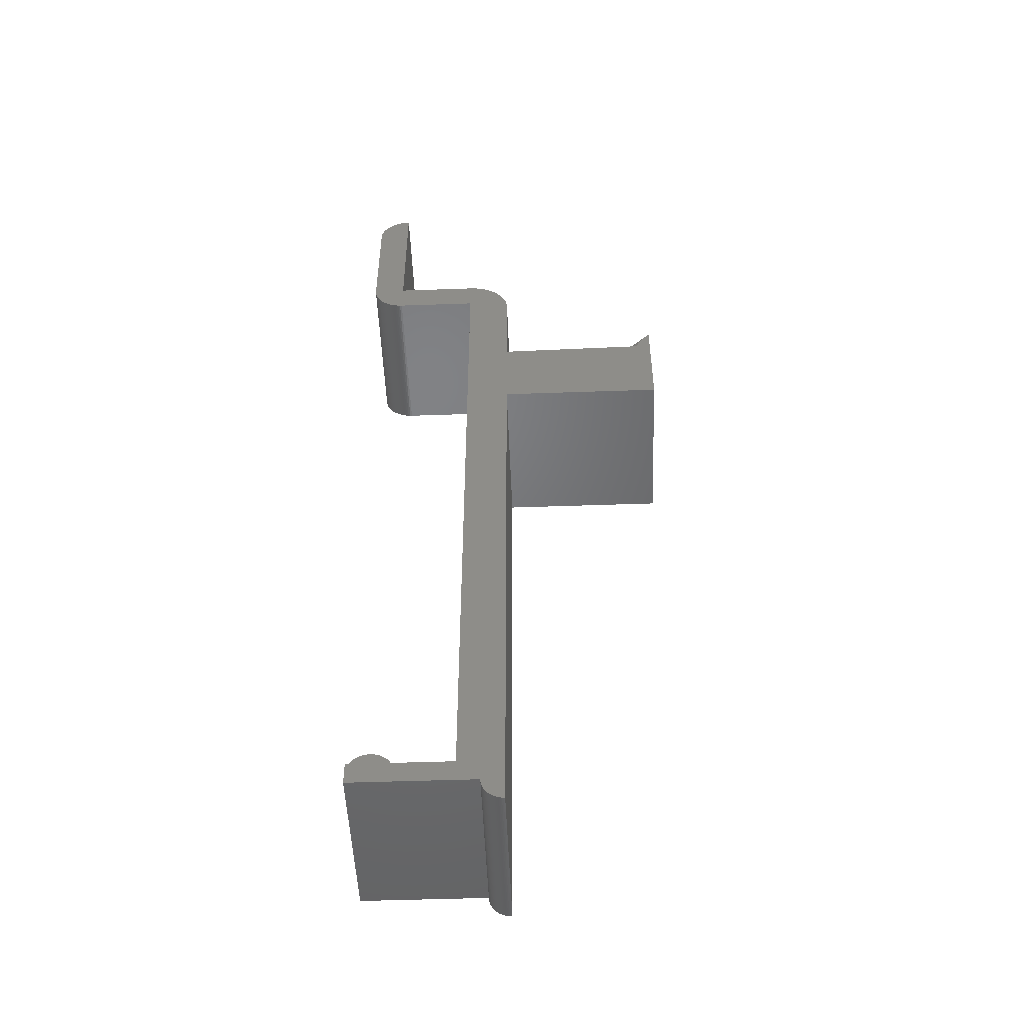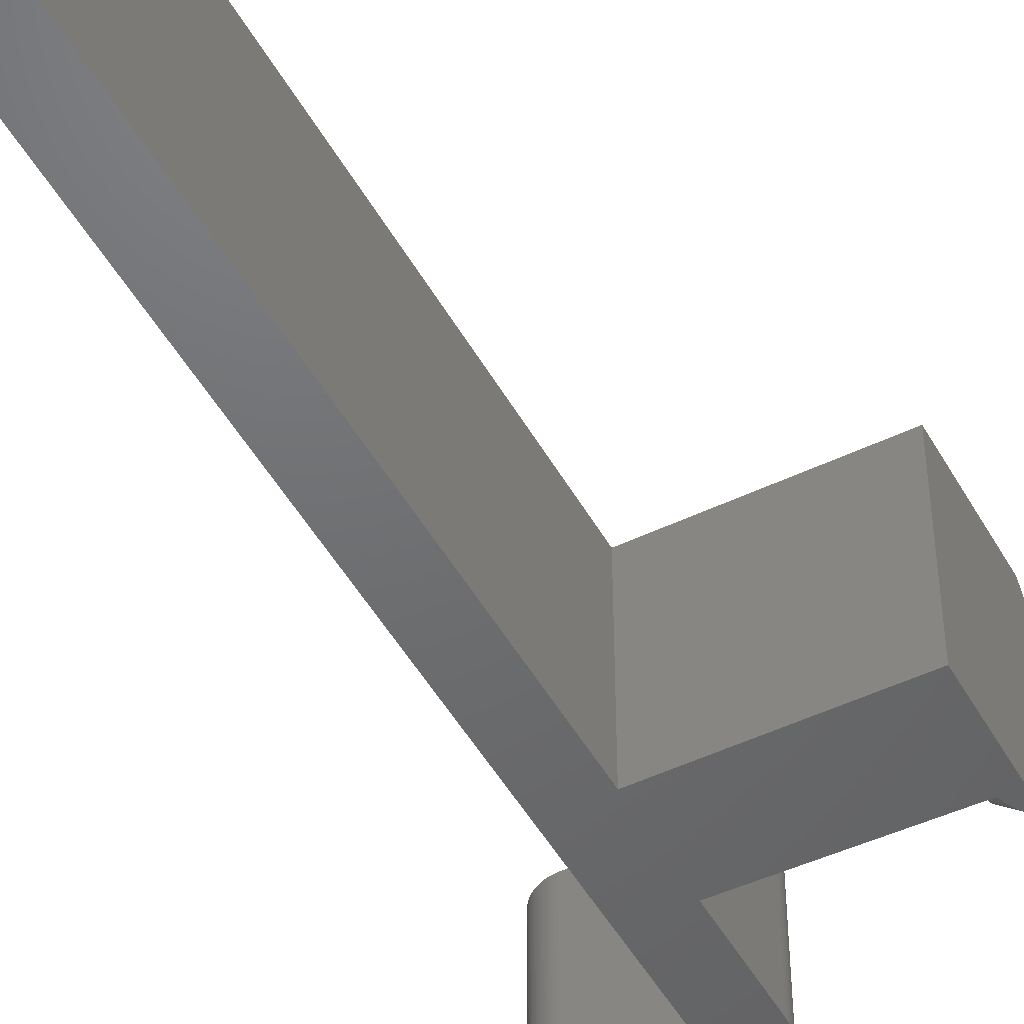
<metadata>
{"format":"stl","ext":"stl","renderer":"f3d","projection":"perspective","resolution":1024,"background":"white","views":[{"elev":-50.2,"azim":2.2,"up":"+Y"},{"elev":-48.6,"azim":28.2,"up":"+Z"}]}
</metadata>
<code>
# stl→obj: 418 verts, 832 faces
v 4 66 15
v 4 59.71 7.5
v 4 66 0
v 4 57.56 15
v 4 57.56 0
v 4 -4 15
v 4 50 0
v 4 50 15
v 4 -4 0
v -10.5 81.5 15
v -7.5 70 15
v -7.5 84.5 15
v -7.688 84.49 15
v -10.5 70 15
v -7.876 84.48 15
v -10.49 69.81 15
v -8.062 84.45 15
v -7.688 67.01 15
v -7.5 67 15
v -8.246 84.41 15
v -7.876 67.02 15
v -8.427 84.35 15
v -8.062 67.05 15
v -8.604 84.29 15
v -8.246 67.09 15
v -8.777 84.21 15
v -8.427 67.15 15
v -8.945 84.13 15
v -8.604 67.21 15
v -9.107 84.03 15
v -8.777 67.29 15
v -9.263 83.93 15
v -8.945 67.37 15
v -9.412 83.81 15
v -9.107 67.47 15
v -9.554 83.69 15
v -9.263 67.57 15
v -9.687 83.55 15
v -9.412 67.69 15
v -9.812 83.41 15
v -9.554 67.81 15
v -9.927 83.26 15
v -9.687 67.95 15
v -10.03 83.11 15
v -9.812 68.09 15
v -10.13 82.95 15
v -9.927 68.24 15
v -10.21 82.78 15
v -10.03 68.39 15
v -10.29 82.6 15
v -10.13 68.55 15
v -10.35 82.43 15
v -10.21 68.72 15
v -10.41 82.25 15
v -10.29 68.9 15
v -10.45 82.06 15
v -10.35 69.07 15
v -10.48 81.88 15
v -10.41 69.25 15
v -10.49 81.69 15
v -10.45 69.44 15
v -10.48 69.62 15
v 0 67 15
v 0 70 15
v 3.992 66.25 15
v 3.968 66.5 15
v 3.929 66.75 15
v 2 -2 15
v 3.874 66.99 15
v 3.804 67.24 15
v 3.874 -3.996 15
v 3.719 67.47 15
v 3.749 -3.984 15
v 3.619 67.7 15
v 3.505 67.93 15
v 3.625 -3.965 15
v 3.503 -3.937 15
v 3.377 68.14 15
v 3.382 -3.902 15
v 3.236 68.35 15
v 3.264 -3.86 15
v 3.082 68.55 15
v 3.148 -3.81 15
v 3.036 -3.753 15
v 2.916 68.74 15
v 2.928 -3.689 15
v 2.738 68.92 15
v 2.824 -3.618 15
v 2.725 -3.541 15
v 2.55 69.08 15
v 2.631 -3.458 15
v 2.542 -3.369 15
v 2.459 -3.275 15
v 2.351 69.24 15
v 2.382 -3.176 15
v 2.311 -3.072 15
v 2.247 -2.964 15
v 2.143 69.38 15
v 2.19 -2.852 15
v 2.14 -2.736 15
v 2.098 -2.618 15
v 2.063 -2.497 15
v 2.035 -2.375 15
v 2.016 -2.251 15
v 2.004 -2.126 15
v 1.927 69.51 15
v 1.703 69.62 15
v 1.472 69.72 15
v 1.236 69.8 15
v 0.9948 69.87 15
v 0.7495 69.93 15
v 0.5013 69.97 15
v 0.2512 69.99 15
v 0 0 15
v -5.269 0 15
v -5.382 0.1756 15
v -5.311 0.07165 15
v -5.459 0.2748 15
v -5.542 0.3691 15
v -5.631 0.4579 15
v -5.725 0.541 15
v -5.824 0.618 15
v -5.928 0.6887 15
v -6.036 0.7526 15
v -6.148 0.8097 15
v -6.264 0.8596 15
v -6.382 0.9021 15
v -6.503 0.9372 15
v -6.625 0.9646 15
v -6.749 0.9842 15
v -6.874 0.9961 15
v -7 1 15
v -7.126 0.9961 15
v -7.251 0.9842 15
v -7.375 0.9646 15
v -7.497 0.9372 15
v -7.618 0.9021 15
v -7.736 0.8596 15
v -7.852 0.8097 15
v -7.964 0.7526 15
v -8.072 0.6887 15
v -8.731 0 15
v -8.176 0.618 15
v -8.275 0.541 15
v -8.369 0.4579 15
v -8.458 0.3691 15
v -8.541 0.2748 15
v -8.618 0.1756 15
v -8.689 0.07165 15
v -9 -2 15
v -9 0 15
v 19 50 15
v 19 57.56 15
v 2 -2 0
v 0 0 0
v 0 67 0
v 3.874 -3.996 0
v 3.992 66.25 0
v 3.968 66.5 0
v 3.749 -3.984 0
v 3.929 66.75 0
v 3.625 -3.965 0
v 3.874 66.99 0
v 3.804 67.24 0
v 3.503 -3.937 0
v 3.382 -3.902 0
v 3.719 67.47 0
v 3.264 -3.86 0
v 3.619 67.7 0
v 3.148 -3.81 0
v 3.505 67.93 0
v 3.036 -3.753 0
v 2.928 -3.689 0
v 3.377 68.14 0
v 2.824 -3.618 0
v 3.236 68.35 0
v 2.725 -3.541 0
v 2.631 -3.458 0
v 3.082 68.55 0
v 2.542 -3.369 0
v 2.459 -3.275 0
v 2.382 -3.176 0
v 2.916 68.74 0
v 2.311 -3.072 0
v 2.247 -2.964 0
v 2.19 -2.852 0
v 2.738 68.92 0
v 2.14 -2.736 0
v 2.098 -2.618 0
v 2.063 -2.497 0
v 2.035 -2.375 0
v 2.016 -2.251 0
v 2.004 -2.126 0
v 2.55 69.08 0
v 2.351 69.24 0
v 2.143 69.38 0
v 1.927 69.51 0
v 1.703 69.62 0
v 1.472 69.72 0
v 1.236 69.8 0
v 0.9948 69.87 0
v 0.7495 69.93 0
v 0.5013 69.97 0
v -5.269 0 0
v -5.382 0.1756 0
v -5.311 0.07165 0
v -5.459 0.2748 0
v -5.542 0.3691 0
v -5.631 0.4579 0
v -5.725 0.541 0
v -5.824 0.618 0
v -5.928 0.6887 0
v -6.036 0.7526 0
v -6.148 0.8097 0
v -6.264 0.8596 0
v -6.382 0.9021 0
v -6.503 0.9372 0
v -6.625 0.9646 0
v -6.749 0.9842 0
v -6.874 0.9961 0
v -7 1 0
v -7.126 0.9961 0
v -7.251 0.9842 0
v -7.375 0.9646 0
v -7.497 0.9372 0
v -7.618 0.9021 0
v -7.736 0.8596 0
v -7.852 0.8097 0
v -7.964 0.7526 0
v -8.072 0.6887 0
v -9 -2 0
v -8.731 0 0
v -8.176 0.618 0
v -8.275 0.541 0
v -8.369 0.4579 0
v -8.458 0.3691 0
v -8.541 0.2748 0
v -8.618 0.1756 0
v -8.689 0.07165 0
v -9 0 0
v 19 57.56 0
v 19 50 0
v 0.2512 69.99 0
v 0 70 0
v -7.5 67 0
v -7.5 70 0
v -7.688 67.01 0
v -7.876 67.02 0
v -10.5 81.5 0
v -10.5 70 0
v -8.062 67.05 0
v -7.5 84.5 0
v -8.246 67.09 0
v -7.688 84.49 0
v -8.427 67.15 0
v -7.876 84.48 0
v -8.604 67.21 0
v -8.062 84.45 0
v -8.777 67.29 0
v -8.246 84.41 0
v -8.945 67.37 0
v -8.427 84.35 0
v -9.107 67.47 0
v -8.604 84.29 0
v -9.263 67.57 0
v -8.777 84.21 0
v -9.412 67.69 0
v -8.945 84.13 0
v -9.554 67.81 0
v -9.107 84.03 0
v -9.687 67.95 0
v -9.263 83.93 0
v -9.812 68.09 0
v -9.412 83.81 0
v -9.927 68.24 0
v -9.554 83.69 0
v -10.03 68.39 0
v -9.687 83.55 0
v -10.13 68.55 0
v -9.812 83.41 0
v -10.21 68.72 0
v -9.927 83.26 0
v -10.29 68.9 0
v -10.03 83.11 0
v -10.35 69.07 0
v -10.13 82.95 0
v -10.41 69.25 0
v -10.21 82.78 0
v -10.45 69.44 0
v -10.29 82.6 0
v -10.48 69.62 0
v -10.35 82.43 0
v -10.49 69.81 0
v -10.41 82.25 0
v -10.45 82.06 0
v -10.48 81.88 0
v -10.49 81.69 0
v 19 62.5 7.5
v 19 62.49 8.034
v 19 62.46 8.565
v 19 62.41 9.093
v 19 62.49 6.966
v 19 62.34 9.614
v 19 62.46 6.435
v 19 62.26 10.13
v 19 62.41 5.907
v 19 62.15 10.63
v 19 62.34 5.386
v 19 62.03 11.12
v 19 62.26 4.873
v 19 61.89 11.59
v 19 62.15 4.371
v 19 61.73 12.05
v 19 62.03 3.881
v 19 61.56 12.5
v 19 61.89 3.405
v 19 61.37 12.92
v 19 61.73 2.945
v 19 61.16 13.32
v 19 61.56 2.504
v 19 60.94 13.7
v 19 61.37 2.082
v 19 60.71 14.05
v 19 61.16 1.681
v 19 60.46 14.38
v 19 60.94 1.304
v 19 60.21 14.68
v 19 60.71 0.9506
v 19 59.94 14.95
v 19 60.46 0.6234
v 19 60.21 0.3232
v 19 59.94 0.05139
v 19 59.88 15
v 19 59.88 0
v 17 57.97 0.5378
v 17 59.68 6.5
v 17.63 57.84 0.0419
v 17.69 57.82 0
v 17.63 57.84 14.96
v 17.69 57.82 15
v 17.38 57.89 14.76
v 17 57.97 14.46
v 17 59.68 8.5
v 17 59.96 7.5
v 17 61.62 7.06
v 17 58.32 0.624
v 17.79 58.24 0
v 17 58.07 0.5552
v 17.85 58.39 0
v 17.85 58.39 15
v 17 58.32 14.38
v 17.8 58.27 15
v 17 61.62 7.94
v 18.07 58.8 0
v 17 58.82 0.8426
v 18.18 58.98 0
v 17 61.5 9.241
v 17 61.43 9.663
v 17 59.06 0.9916
v 18.35 59.2 0
v 18.42 59.29 0
v 17 61.34 4.923
v 17.75 58.11 15
v 17.71 57.95 15
v 17 58.07 14.44
v 17 59.74 1.59
v 17 59.95 1.837
v 17.75 58.11 0
v 17 60.7 11.96
v 18.35 59.2 15
v 17 58.82 14.16
v 18.18 58.98 15
v 17 59.06 14.01
v 18.42 59.29 15
v 17 60.7 3.038
v 17 61 3.749
v 17 59.52 13.63
v 17 61 11.25
v 18.49 59.36 0
v 17 59.29 1.166
v 18.72 59.61 0
v 17 60.15 2.106
v 17.69 57.84 15
v 17 61.63 7.5
v 17 61.34 10.08
v 17.92 58.53 0
v 17 58.57 0.7199
v 17.99 58.68 0
v 17 59.74 13.41
v 17 61.43 5.337
v 17 60.15 12.89
v 17.72 58 0
v 17 61.13 10.87
v 17 61.24 4.52
v 17 61.24 10.48
v 17 60.35 2.397
v 17 60.53 2.708
v 17 60.85 3.385
v 17 61.5 5.759
v 17 61.56 6.188
v 17 59.52 1.366
v 17 61.13 4.128
v 17.69 57.84 0
v 17 59.95 13.16
v 17 58.57 14.28
v 17.92 58.54 15
v 17.99 58.68 15
v 18.07 58.8 15
v 17 60.85 11.61
v 17 60.35 12.6
v 17 61.6 6.623
v 17 60.53 12.29
v 17 61.56 8.812
v 17 61.6 8.377
v 18.75 59.65 15
v 17 59.29 13.83
v 18.72 59.61 15
v 18.49 59.36 15
f 1 2 3
f 2 1 4
f 3 2 5
f 6 7 8
f 7 6 9
f 10 11 12
f 10 12 13
f 14 11 10
f 10 13 15
f 16 11 14
f 10 15 17
f 11 18 19
f 10 17 20
f 11 21 18
f 10 20 22
f 11 23 21
f 10 22 24
f 11 25 23
f 10 24 26
f 11 27 25
f 10 26 28
f 11 29 27
f 10 28 30
f 11 31 29
f 10 30 32
f 11 33 31
f 10 32 34
f 11 35 33
f 10 34 36
f 11 37 35
f 10 36 38
f 11 39 37
f 10 38 40
f 11 41 39
f 10 40 42
f 11 43 41
f 10 42 44
f 11 45 43
f 10 44 46
f 11 47 45
f 10 46 48
f 11 49 47
f 10 48 50
f 11 51 49
f 10 50 52
f 11 53 51
f 10 52 54
f 11 55 53
f 10 54 56
f 11 57 55
f 10 56 58
f 11 59 57
f 10 58 60
f 11 61 59
f 11 62 61
f 11 16 62
f 11 63 64
f 63 11 19
f 63 4 1
f 4 63 8
f 63 1 65
f 63 65 66
f 63 66 67
f 8 68 6
f 63 67 69
f 63 69 70
f 6 68 71
f 63 70 72
f 71 68 73
f 63 72 74
f 63 74 75
f 73 68 76
f 76 68 77
f 63 75 78
f 77 68 79
f 63 78 80
f 79 68 81
f 63 80 82
f 81 68 83
f 83 68 84
f 63 82 85
f 84 68 86
f 63 85 87
f 86 68 88
f 88 68 89
f 63 87 90
f 89 68 91
f 91 68 92
f 92 68 93
f 63 90 94
f 93 68 95
f 95 68 96
f 96 68 97
f 63 94 98
f 97 68 99
f 99 68 100
f 100 68 101
f 101 68 102
f 102 68 103
f 103 68 104
f 104 68 105
f 63 98 106
f 63 106 107
f 63 107 108
f 63 108 109
f 63 109 110
f 63 110 111
f 63 111 112
f 63 112 113
f 63 113 64
f 8 63 114
f 8 114 68
f 115 68 114
f 116 115 117
f 118 115 116
f 119 115 118
f 120 115 119
f 121 115 120
f 122 115 121
f 123 115 122
f 124 115 123
f 125 115 124
f 126 115 125
f 127 115 126
f 128 115 127
f 129 115 128
f 130 115 129
f 131 115 130
f 132 115 131
f 133 115 132
f 134 115 133
f 135 115 134
f 136 115 135
f 137 115 136
f 138 115 137
f 139 115 138
f 140 115 139
f 141 115 140
f 142 115 141
f 142 141 143
f 142 143 144
f 142 144 145
f 142 145 146
f 142 146 147
f 142 147 148
f 142 148 149
f 115 142 150
f 150 142 151
f 115 150 68
f 4 152 153
f 152 4 8
f 154 7 9
f 155 7 154
f 156 7 155
f 7 156 5
f 5 156 3
f 154 9 157
f 3 156 158
f 158 156 159
f 154 157 160
f 159 156 161
f 154 160 162
f 161 156 163
f 163 156 164
f 154 162 165
f 154 165 166
f 164 156 167
f 154 166 168
f 167 156 169
f 154 168 170
f 169 156 171
f 154 170 172
f 154 172 173
f 171 156 174
f 154 173 175
f 174 156 176
f 154 175 177
f 154 177 178
f 176 156 179
f 154 178 180
f 154 180 181
f 154 181 182
f 179 156 183
f 154 182 184
f 154 184 185
f 154 185 186
f 183 156 187
f 154 186 188
f 154 188 189
f 154 189 190
f 154 190 191
f 154 191 192
f 154 192 193
f 187 156 194
f 195 156 196
f 196 156 197
f 197 156 198
f 198 156 199
f 199 156 200
f 200 156 201
f 201 156 202
f 202 156 203
f 194 156 195
f 154 204 155
f 204 205 206
f 204 207 205
f 204 208 207
f 204 209 208
f 204 210 209
f 204 211 210
f 204 212 211
f 204 213 212
f 204 214 213
f 204 215 214
f 204 216 215
f 204 217 216
f 204 218 217
f 204 219 218
f 204 220 219
f 204 221 220
f 204 222 221
f 204 223 222
f 204 224 223
f 204 225 224
f 204 226 225
f 204 227 226
f 204 228 227
f 204 229 228
f 204 230 229
f 231 204 154
f 232 204 231
f 204 232 230
f 230 232 233
f 233 232 234
f 234 232 235
f 235 232 236
f 236 232 237
f 237 232 238
f 238 232 239
f 232 231 240
f 7 241 242
f 241 7 5
f 203 156 243
f 156 244 243
f 245 244 156
f 245 246 244
f 247 246 245
f 248 246 247
f 249 246 250
f 251 246 248
f 246 249 252
f 253 246 251
f 252 249 254
f 255 246 253
f 254 249 256
f 257 246 255
f 256 249 258
f 259 246 257
f 258 249 260
f 261 246 259
f 260 249 262
f 263 246 261
f 262 249 264
f 265 246 263
f 264 249 266
f 267 246 265
f 266 249 268
f 269 246 267
f 268 249 270
f 271 246 269
f 270 249 272
f 273 246 271
f 272 249 274
f 275 246 273
f 274 249 276
f 277 246 275
f 276 249 278
f 279 246 277
f 278 249 280
f 281 246 279
f 280 249 282
f 283 246 281
f 282 249 284
f 285 246 283
f 284 249 286
f 287 246 285
f 286 249 288
f 289 246 287
f 288 249 290
f 291 246 289
f 290 249 292
f 293 246 291
f 292 249 294
f 246 293 250
f 294 249 295
f 295 249 296
f 296 249 297
f 155 63 156
f 63 155 114
f 155 115 114
f 115 155 204
f 11 252 12
f 252 11 246
f 250 10 249
f 10 250 14
f 294 52 292
f 52 294 54
f 286 44 284
f 44 286 46
f 260 22 20
f 22 260 262
f 276 38 36
f 38 276 278
f 249 60 297
f 60 249 10
f 295 54 294
f 54 295 56
f 272 34 32
f 34 272 274
f 258 20 17
f 20 258 260
f 297 58 296
f 58 297 60
f 288 46 286
f 46 288 48
f 280 38 278
f 38 280 40
f 292 50 290
f 50 292 52
f 270 32 30
f 32 270 272
f 284 42 282
f 42 284 44
f 264 26 24
f 26 264 266
f 296 56 295
f 56 296 58
f 274 36 34
f 36 274 276
f 268 30 28
f 30 268 270
f 256 17 15
f 17 256 258
f 262 24 22
f 24 262 264
f 252 13 12
f 13 252 254
f 266 28 26
f 28 266 268
f 282 40 280
f 40 282 42
f 290 48 288
f 48 290 50
f 254 15 13
f 15 254 256
f 275 49 277
f 49 275 47
f 255 25 27
f 25 255 253
f 271 41 43
f 41 271 269
f 247 19 18
f 19 247 245
f 253 23 25
f 23 253 251
f 273 47 275
f 47 273 45
f 267 37 39
f 37 267 265
f 263 33 35
f 33 263 261
f 257 27 29
f 27 257 255
f 277 51 279
f 51 277 49
f 269 39 41
f 39 269 267
f 251 21 23
f 21 251 248
f 271 45 273
f 45 271 43
f 283 57 285
f 57 283 55
f 287 61 289
f 61 287 59
f 293 14 250
f 14 293 16
f 285 59 287
f 59 285 57
f 248 18 21
f 18 248 247
f 279 53 281
f 53 279 51
f 261 31 33
f 31 261 259
f 289 62 291
f 62 289 61
f 265 35 37
f 35 265 263
f 259 29 31
f 29 259 257
f 281 55 283
f 55 281 53
f 291 16 293
f 16 291 62
f 244 11 64
f 11 244 246
f 245 63 19
f 63 245 156
f 85 187 87
f 187 85 183
f 200 110 109
f 110 200 201
f 75 174 78
f 174 75 171
f 198 108 107
f 108 198 199
f 243 64 113
f 64 243 244
f 197 107 106
f 107 197 198
f 199 109 108
f 109 199 200
f 196 106 98
f 106 196 197
f 74 171 75
f 171 74 169
f 201 111 110
f 111 201 202
f 70 167 72
f 167 70 164
f 78 176 80
f 176 78 174
f 69 164 70
f 164 69 163
f 195 98 94
f 98 195 196
f 67 163 69
f 163 67 161
f 80 179 82
f 179 80 176
f 202 112 111
f 112 202 203
f 203 113 112
f 113 203 243
f 72 169 74
f 169 72 167
f 194 94 90
f 94 194 195
f 82 183 85
f 183 82 179
f 65 159 66
f 159 65 158
f 1 158 65
f 158 1 3
f 187 90 87
f 90 187 194
f 66 161 67
f 161 66 159
f 222 134 133
f 134 222 223
f 229 141 140
f 141 229 230
f 117 205 116
f 205 117 206
f 223 135 134
f 135 223 224
f 115 206 117
f 206 115 204
f 232 149 239
f 149 232 142
f 236 145 235
f 145 236 146
f 213 125 124
f 125 213 214
f 216 128 127
f 128 216 217
f 233 144 143
f 144 233 234
f 118 208 119
f 208 118 207
f 234 145 144
f 145 234 235
f 116 207 118
f 207 116 205
f 215 127 126
f 127 215 216
f 228 140 139
f 140 228 229
f 212 124 123
f 124 212 213
f 210 122 121
f 122 210 211
f 220 132 131
f 132 220 221
f 225 137 136
f 137 225 226
f 218 130 129
f 130 218 219
f 226 138 137
f 138 226 227
f 238 147 237
f 147 238 148
f 219 131 130
f 131 219 220
f 221 133 132
f 133 221 222
f 119 209 120
f 209 119 208
f 209 121 120
f 121 209 210
f 214 126 125
f 126 214 215
f 211 123 122
f 123 211 212
f 217 129 128
f 129 217 218
f 230 143 141
f 143 230 233
f 224 136 135
f 136 224 225
f 239 148 238
f 148 239 149
f 227 139 138
f 139 227 228
f 237 146 236
f 146 237 147
f 232 151 142
f 151 232 240
f 231 68 150
f 68 231 154
f 231 151 240
f 151 231 150
f 181 95 182
f 95 181 93
f 157 6 71
f 6 157 9
f 166 77 79
f 77 166 165
f 182 96 184
f 96 182 95
f 162 73 76
f 73 162 160
f 190 103 191
f 103 190 102
f 172 83 84
f 83 172 170
f 178 89 91
f 89 178 177
f 191 104 192
f 104 191 103
f 184 97 185
f 97 184 96
f 165 76 77
f 76 165 162
f 173 84 86
f 84 173 172
f 177 88 89
f 88 177 175
f 189 102 190
f 102 189 101
f 188 101 189
f 101 188 100
f 168 79 81
f 79 168 166
f 175 86 88
f 86 175 173
f 160 71 73
f 71 160 157
f 178 92 180
f 92 178 91
f 180 93 181
f 93 180 92
f 185 99 186
f 99 185 97
f 192 105 193
f 105 192 104
f 170 81 83
f 81 170 168
f 186 100 188
f 100 186 99
f 193 68 154
f 68 193 105
f 153 298 299
f 153 299 300
f 241 298 153
f 153 300 301
f 298 241 302
f 153 301 303
f 302 241 304
f 153 303 305
f 304 241 306
f 153 305 307
f 306 241 308
f 153 307 309
f 308 241 310
f 153 309 311
f 310 241 312
f 153 311 313
f 312 241 314
f 153 313 315
f 314 241 316
f 153 315 317
f 316 241 318
f 153 317 319
f 318 241 320
f 153 319 321
f 320 241 322
f 153 321 323
f 322 241 324
f 153 323 325
f 324 241 326
f 153 325 327
f 326 241 328
f 153 327 329
f 328 241 330
f 331 241 332
f 153 329 333
f 330 241 331
f 332 241 334
f 152 241 153
f 241 152 242
f 335 5 336
f 337 5 335
f 5 337 338
f 339 4 340
f 341 4 339
f 342 4 341
f 4 342 343
f 2 343 344
f 343 2 4
f 336 2 344
f 2 336 5
f 7 152 8
f 152 7 242
f 302 345 298
f 346 347 348
f 347 346 349
f 350 351 352
f 298 353 299
f 354 355 356
f 357 358 303
f 359 360 355
f 360 359 361
f 314 362 312
f 363 341 364
f 365 341 363
f 341 365 342
f 330 366 367
f 368 348 347
f 315 369 317
f 370 371 372
f 373 370 374
f 370 373 371
f 322 375 320
f 318 376 316
f 327 377 329
f 311 378 313
f 379 380 381
f 356 355 360
f 331 366 330
f 328 367 382
f 364 339 383
f 339 364 341
f 351 363 352
f 363 351 365
f 384 353 298
f 320 376 318
f 307 385 309
f 386 387 388
f 355 388 387
f 388 355 354
f 325 389 327
f 310 390 308
f 298 345 384
f 381 332 334
f 332 381 380
f 321 391 323
f 392 348 368
f 309 393 311
f 314 394 362
f 395 393 309
f 326 396 397
f 320 398 376
f 308 399 400
f 332 380 401
f 330 367 328
f 380 361 359
f 361 380 379
f 312 362 390
f 316 376 402
f 337 392 403
f 348 337 335
f 337 348 392
f 404 389 325
f 324 397 322
f 387 349 346
f 349 387 386
f 320 375 398
f 326 397 324
f 322 397 375
f 332 366 331
f 405 406 407
f 406 405 351
f 372 371 408
f 409 369 315
f 316 402 314
f 314 402 394
f 358 385 307
f 308 390 399
f 326 382 396
f 313 378 315
f 312 390 310
f 328 382 326
f 304 345 302
f 410 391 321
f 308 400 306
f 306 400 304
f 304 411 345
f 304 400 411
f 412 410 321
f 300 413 301
f 389 377 327
f 299 353 300
f 413 357 303
f 414 413 300
f 371 407 408
f 407 371 405
f 329 415 333
f 415 329 377
f 378 409 315
f 338 337 403
f 317 412 319
f 332 401 366
f 369 412 317
f 393 378 311
f 303 358 305
f 344 384 345
f 344 345 411
f 384 344 353
f 336 411 400
f 353 344 414
f 336 400 399
f 343 414 344
f 336 399 390
f 414 343 413
f 336 390 362
f 413 343 357
f 336 362 394
f 357 343 358
f 336 394 402
f 358 343 385
f 336 402 376
f 385 343 395
f 336 376 398
f 395 343 393
f 336 398 375
f 393 343 378
f 336 375 397
f 378 343 409
f 336 397 396
f 409 343 369
f 336 396 382
f 369 343 412
f 412 343 410
f 336 382 367
f 336 367 366
f 411 336 344
f 335 366 401
f 335 401 380
f 335 380 359
f 335 359 355
f 335 355 387
f 335 387 346
f 335 346 348
f 366 335 336
f 410 343 391
f 391 343 404
f 404 343 389
f 342 389 343
f 389 342 377
f 377 342 416
f 416 342 373
f 373 342 371
f 371 342 405
f 405 342 351
f 351 342 365
f 323 391 325
f 391 404 325
f 377 417 415
f 417 377 416
f 383 339 340
f 385 395 309
f 305 358 307
f 319 412 321
f 353 414 300
f 301 413 303
f 417 416 418
f 416 374 418
f 374 416 373
f 406 351 350
f 241 381 334
f 241 379 381
f 241 361 379
f 241 360 361
f 241 356 360
f 241 354 356
f 241 388 354
f 241 386 388
f 241 349 386
f 241 347 349
f 241 368 347
f 241 392 368
f 241 403 392
f 241 338 403
f 338 241 5
f 415 153 333
f 417 153 415
f 418 153 417
f 374 153 418
f 370 153 374
f 372 153 370
f 408 153 372
f 407 153 408
f 406 153 407
f 350 153 406
f 352 153 350
f 363 153 352
f 364 153 363
f 340 364 383
f 364 340 153
f 153 340 4

</code>
